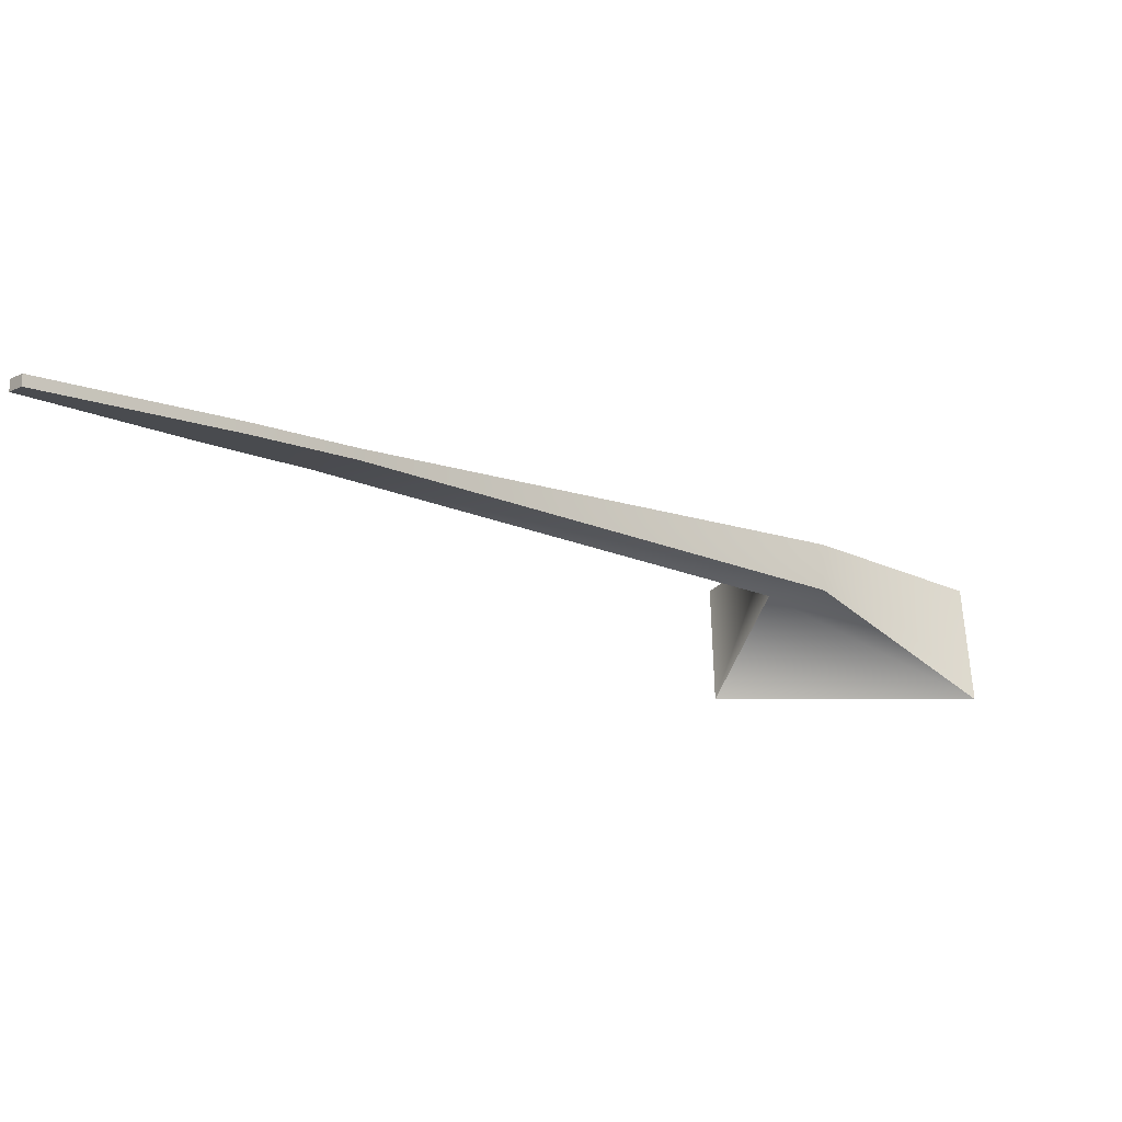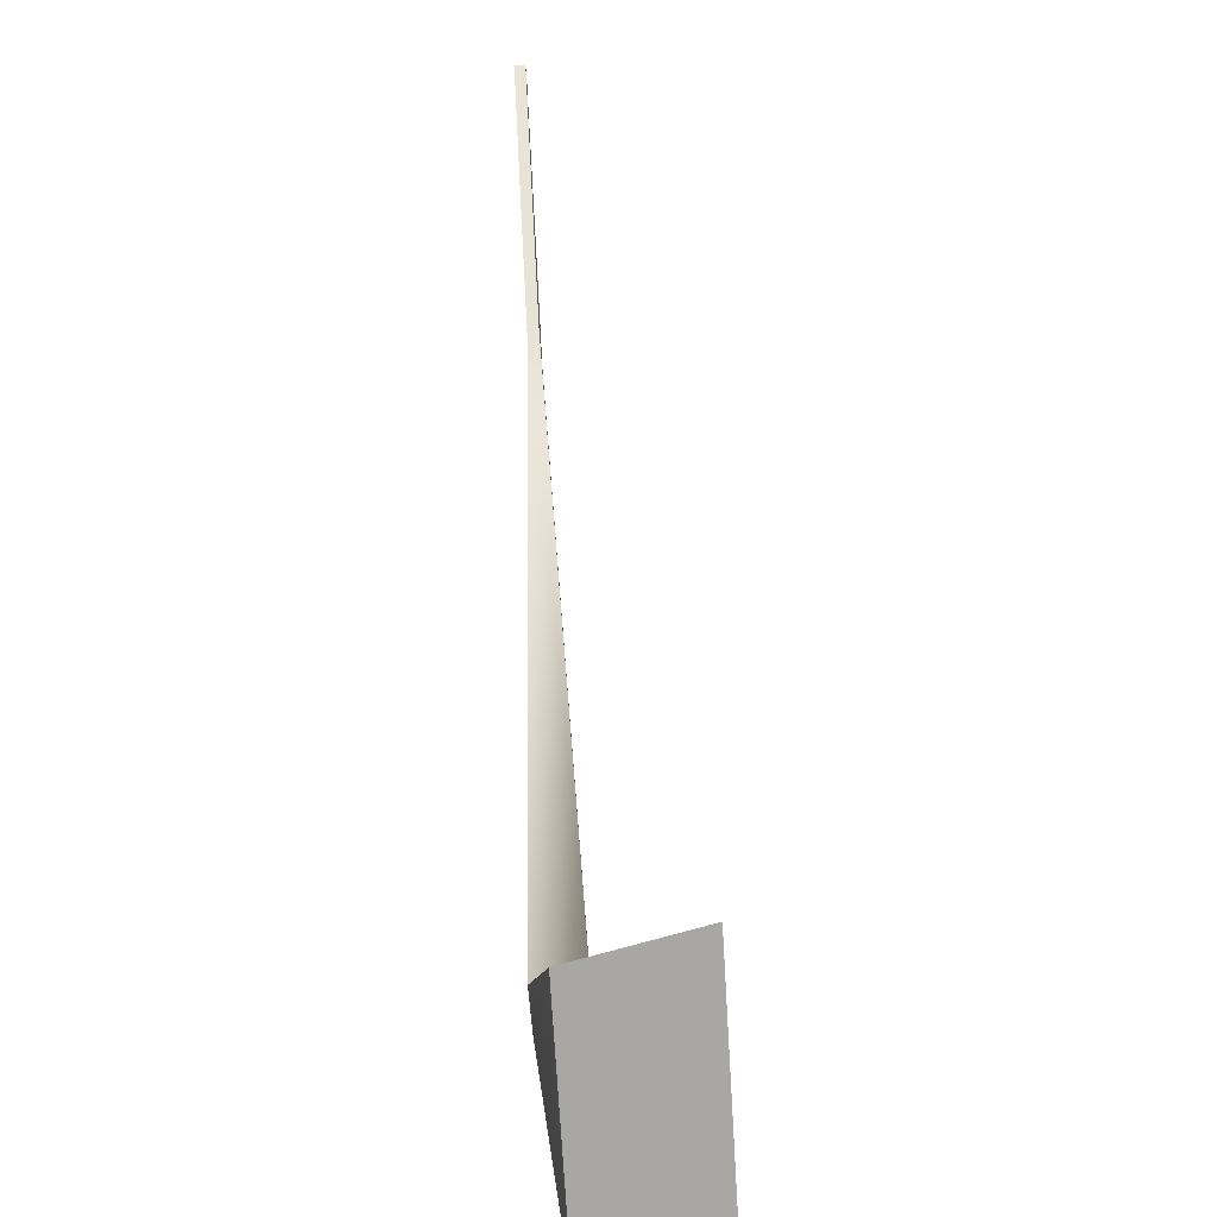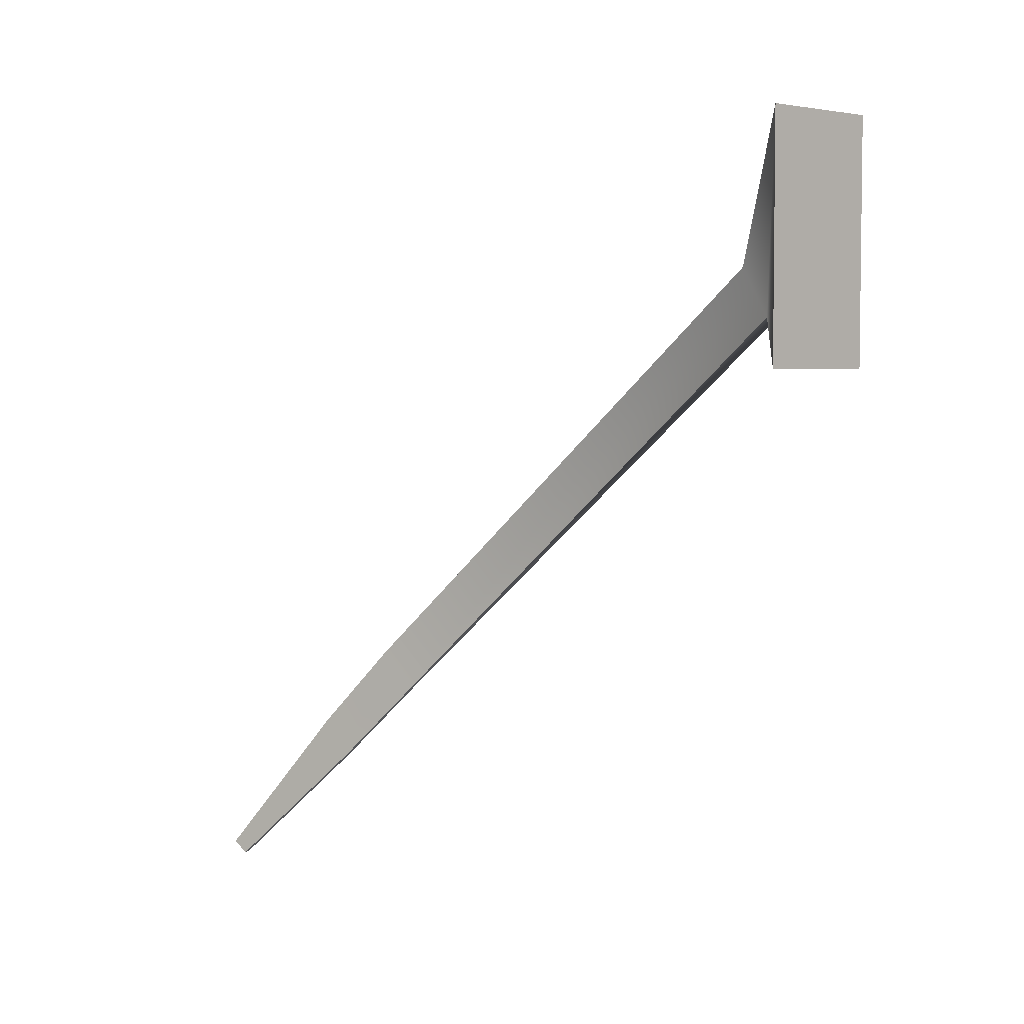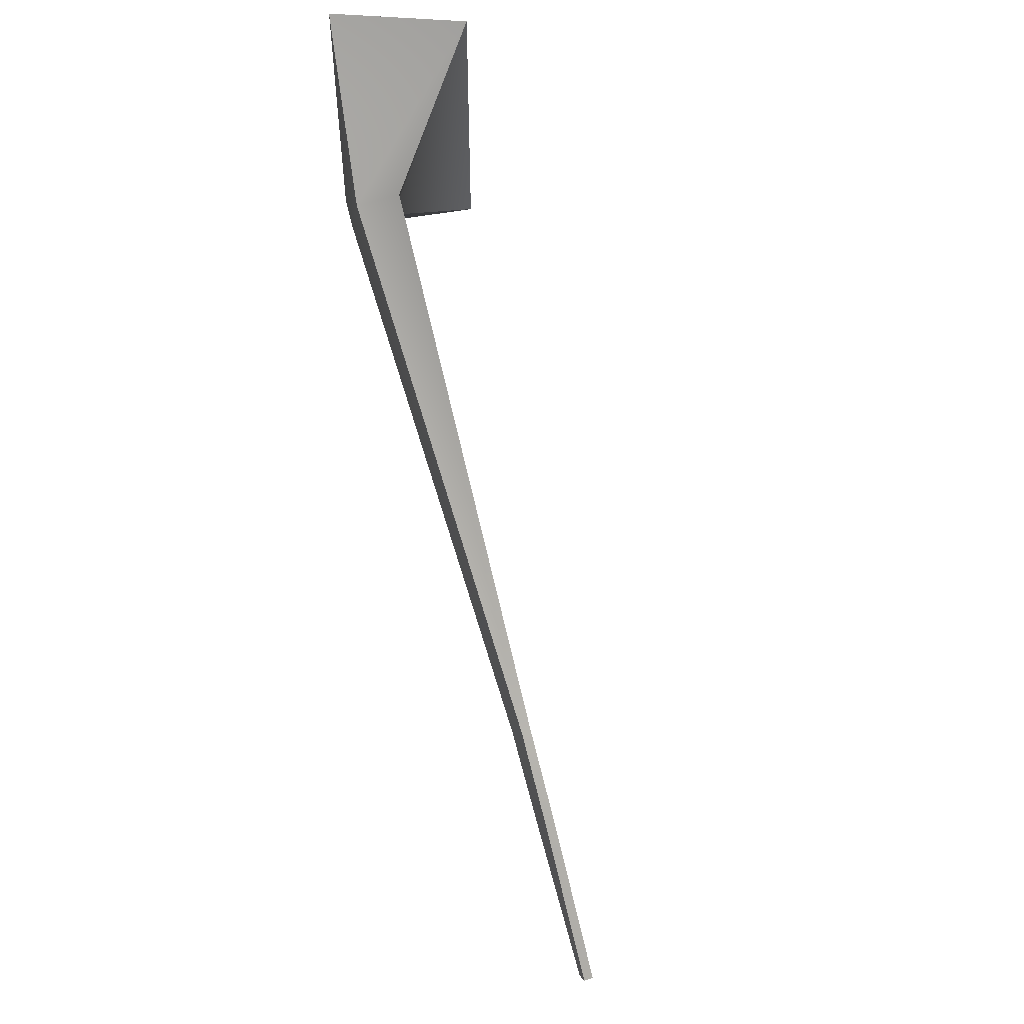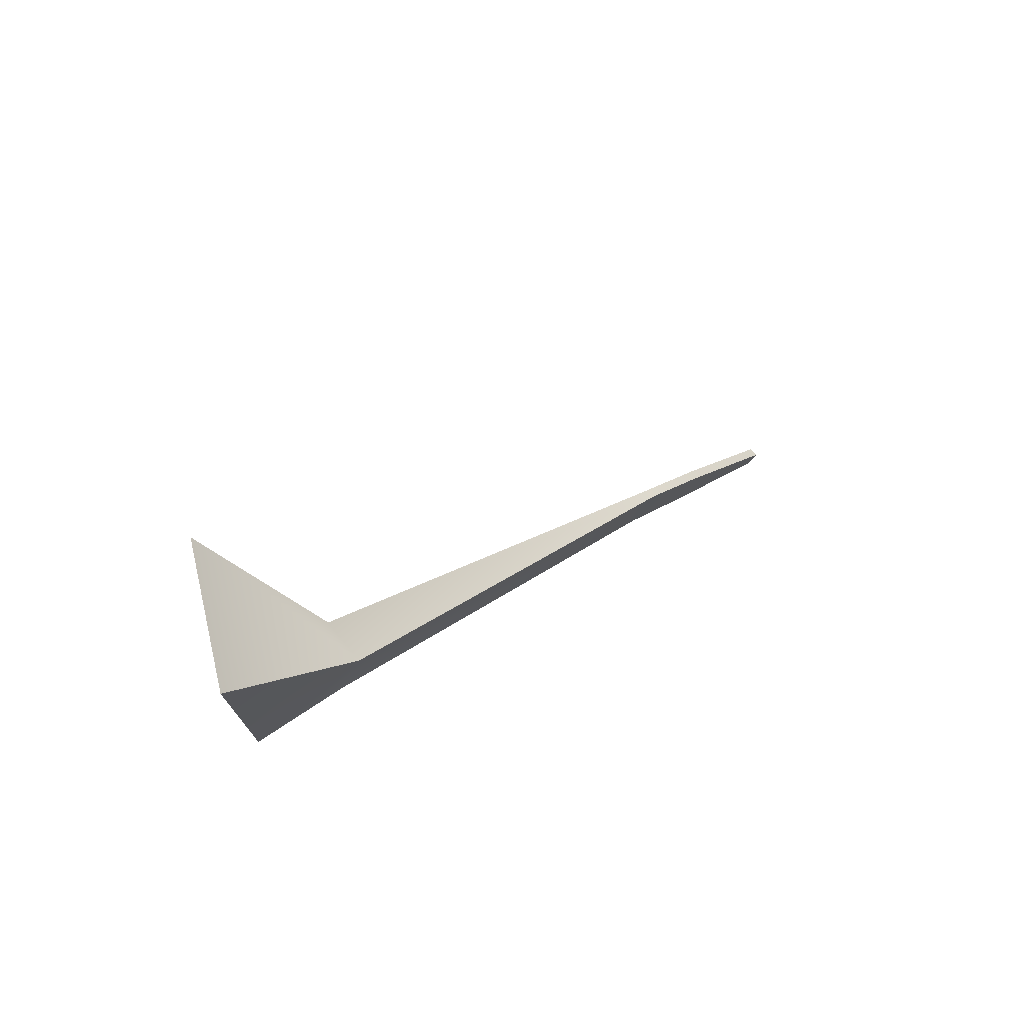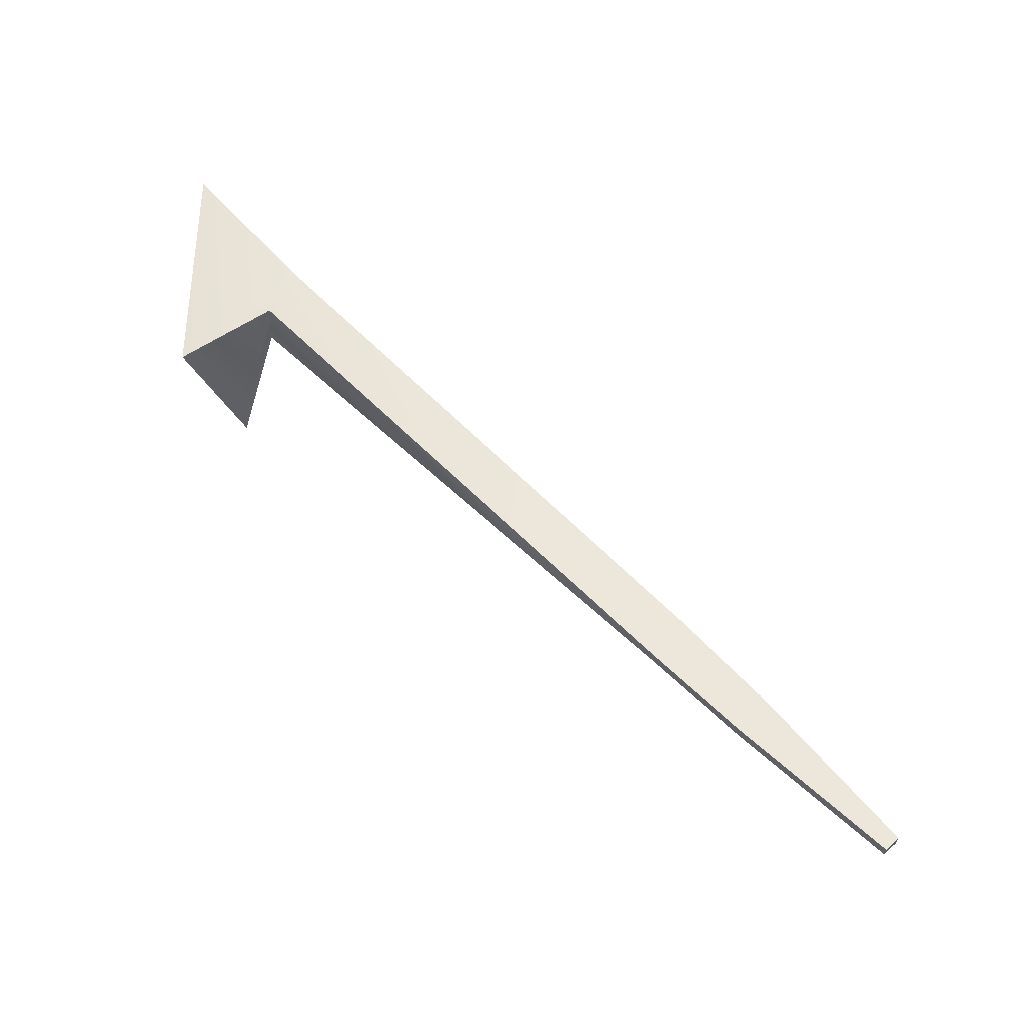
<metadata>
{"format":"obj","ext":"obj","renderer":"f3d","projection":"perspective","resolution":1024,"background":"white","views":[{"elev":77.1,"azim":-90.0,"up":"+Y"},{"elev":-74.0,"azim":-176.5,"up":"+Y"},{"elev":4.3,"azim":-70.3,"up":"+Z"},{"elev":52.6,"azim":157.8,"up":"+Z"},{"elev":74.5,"azim":49.9,"up":"+Z"},{"elev":-34.6,"azim":86.4,"up":"+Z"}]}
</metadata>
<code>
o DebrisObject09
v -0.08204 -0.3367 0.1733
v 0.05752 -0.4085 0.1733
v 0.02937 -0.3048 0.2332
v 0.08155 -0.3057 0.2332
v 0.0518 0.1564 -0.2331
v 0.06328 0.1563 -0.2331
v 0.0533 0.2451 -0.3233
v 0.06478 0.2449 -0.3233
v 0.05581 0.394 -0.4646
v 0.06729 0.3938 -0.4646
v -0.08204 -0.3367 0.4646
v 0.05752 -0.4085 0.4646
v 0.02986 -0.2757 0.2917
v 0.08204 -0.2766 0.2917
v 0.05236 0.1894 -0.187
v 0.06384 0.1892 -0.187
v 0.05376 0.2723 -0.2802
v 0.06523 0.2721 -0.2802
v 0.05605 0.4085 -0.4508
v 0.06753 0.4083 -0.4508
f 1 3 4
f 4 2 1
f 3 5 6
f 6 4 3
f 5 7 8
f 8 6 5
f 7 9 10
f 10 8 7
f 11 12 14
f 14 13 11
f 13 14 16
f 16 15 13
f 15 16 18
f 18 17 15
f 17 18 20
f 20 19 17
f 1 2 12
f 12 11 1
f 2 4 14
f 14 12 2
f 4 6 16
f 16 14 4
f 6 8 18
f 18 16 6
f 8 10 20
f 20 18 8
f 10 9 19
f 19 20 10
f 9 7 17
f 17 19 9
f 7 5 15
f 15 17 7
f 5 3 13
f 13 15 5
f 3 1 11
f 11 13 3

</code>
